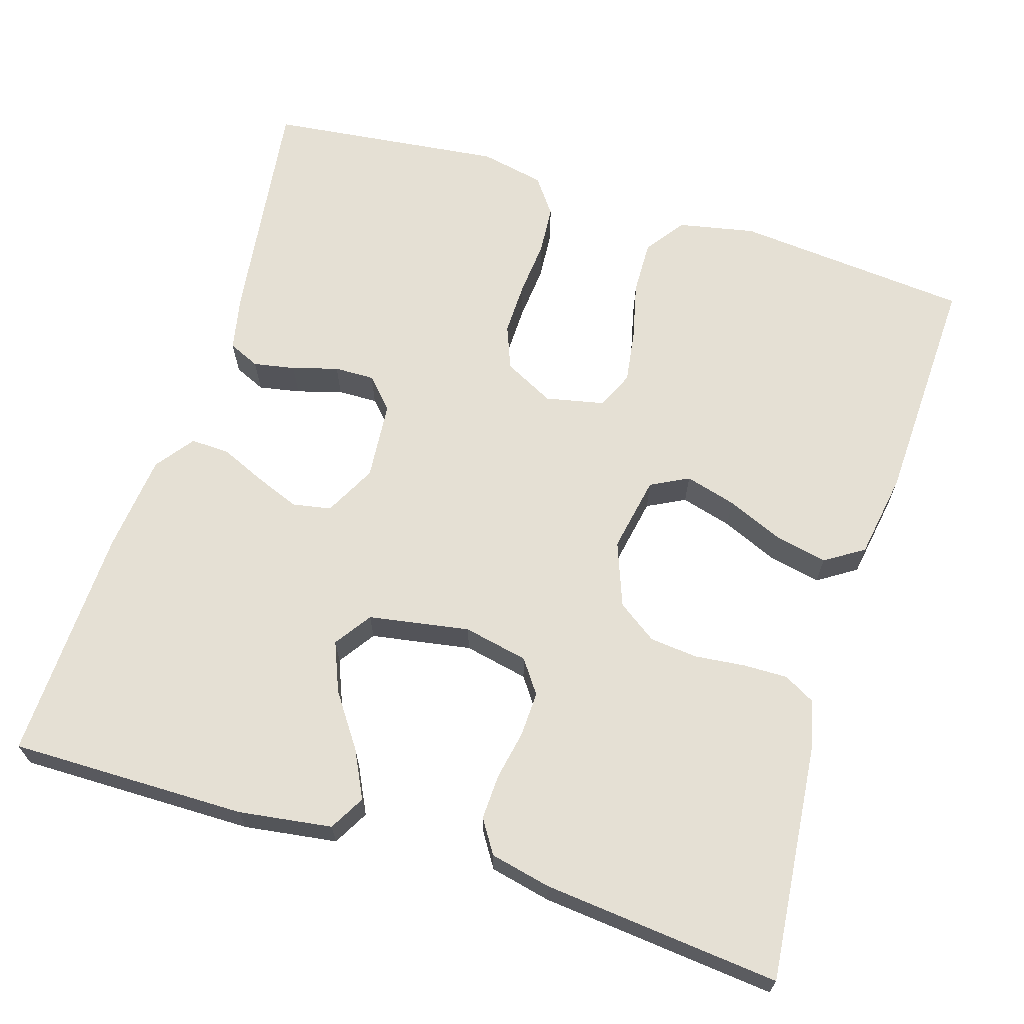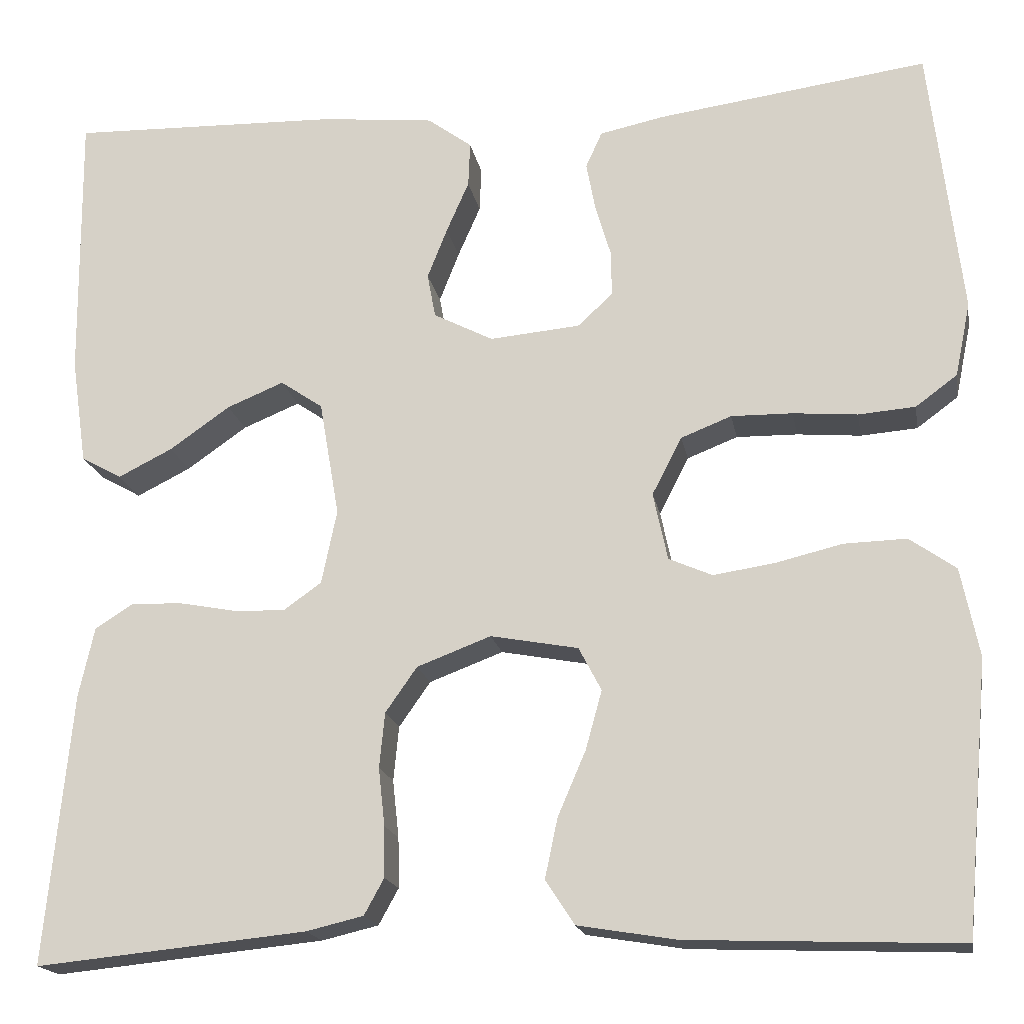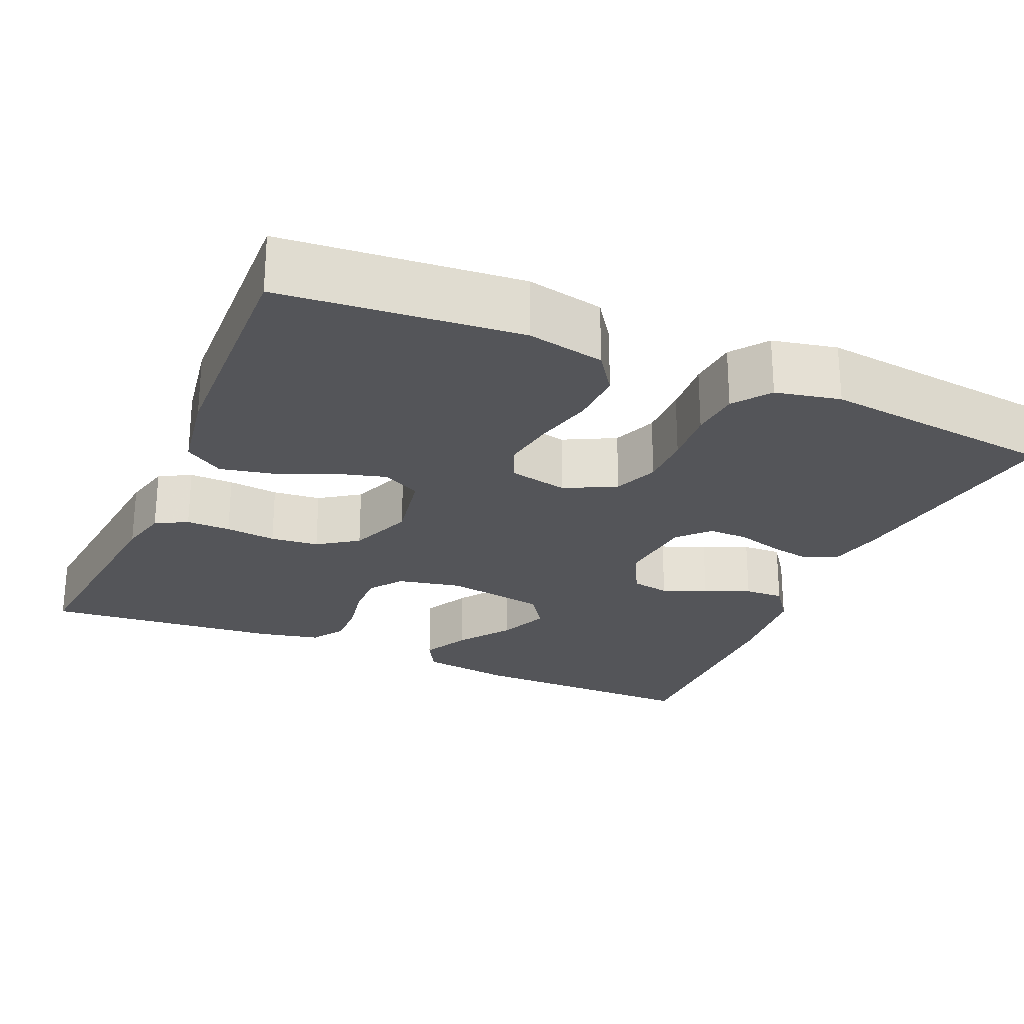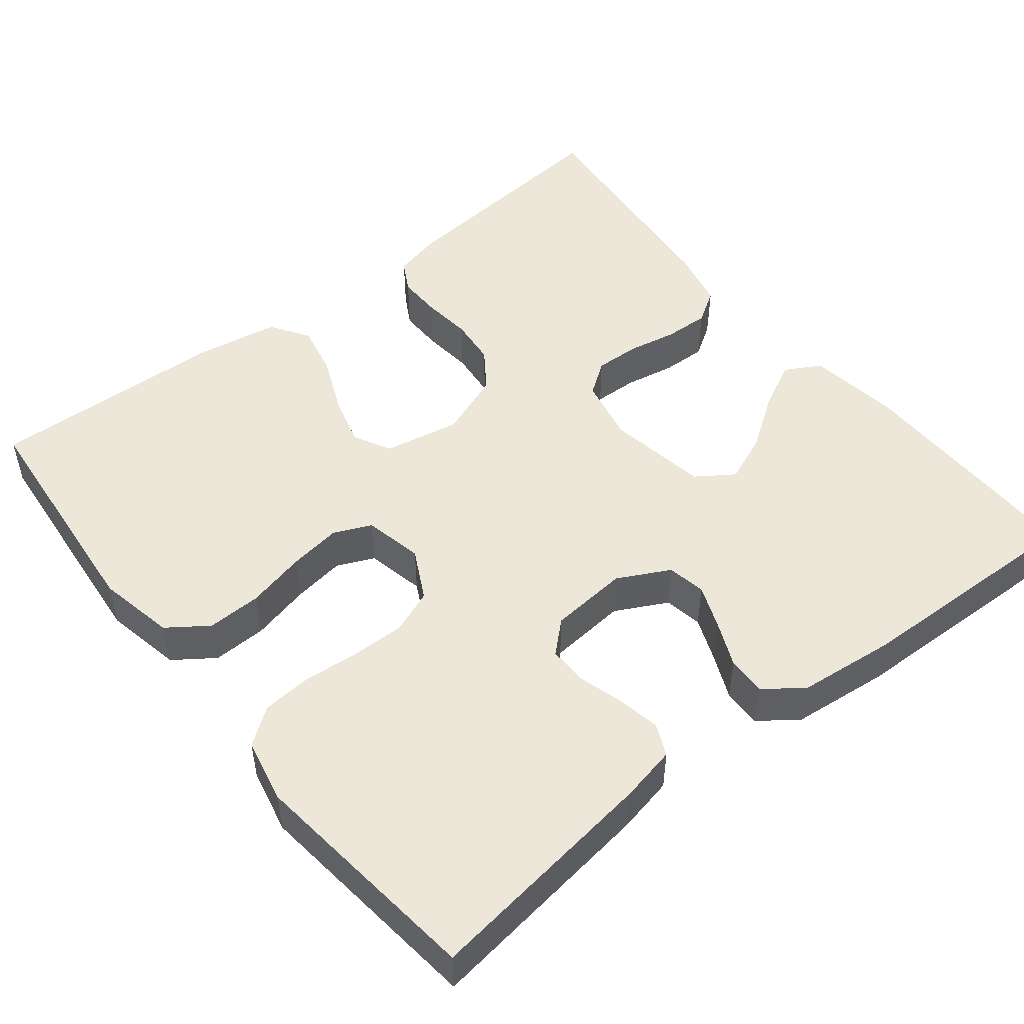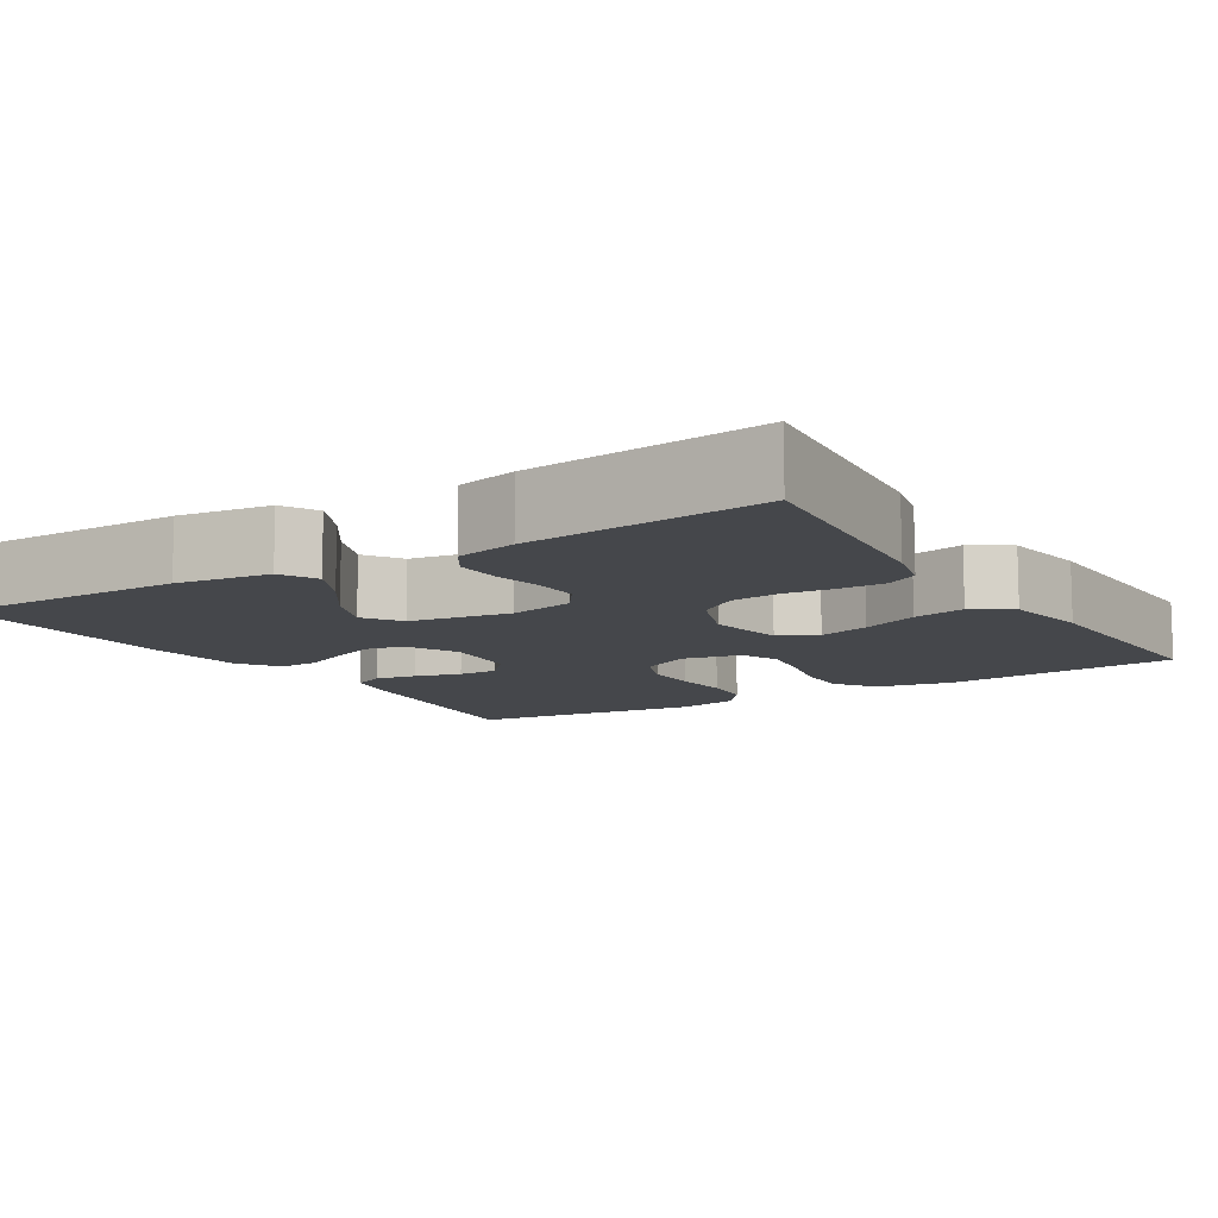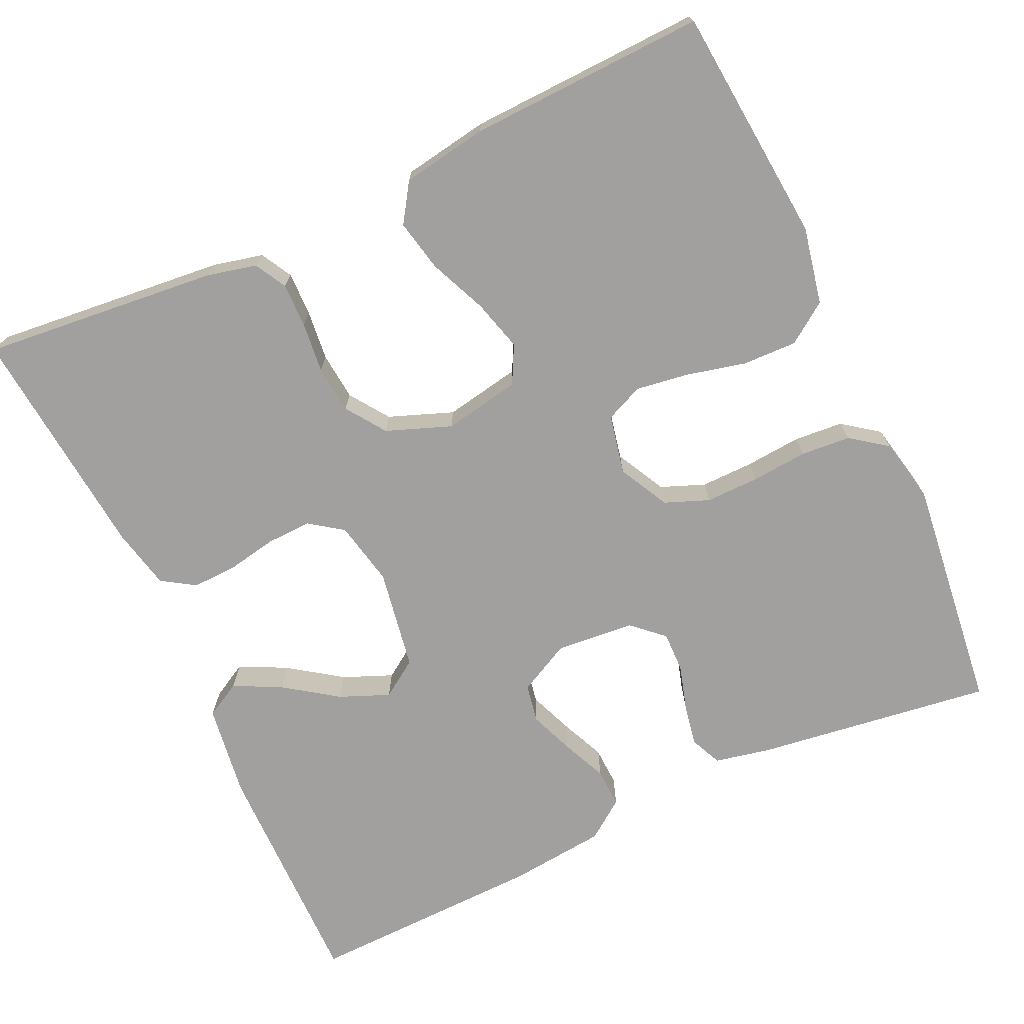
<metadata>
{"format":"obj","ext":"obj","renderer":"f3d","projection":"perspective","resolution":1024,"background":"white","views":[{"elev":65.8,"azim":107.4,"up":"+Y"},{"elev":-17.9,"azim":-169.9,"up":"+Z"},{"elev":-24.7,"azim":-113.5,"up":"+Y"},{"elev":49.7,"azim":-38.4,"up":"+Y"},{"elev":-10.5,"azim":121.9,"up":"+Y"},{"elev":-71.8,"azim":-155.1,"up":"+Y"}]}
</metadata>
<code>
v -0.5 0.07 -0.5
v -0.527 0.07 -0.2
v -0.507 0.07 -0.102
v -0.456 0.07 -0.066
v -0.387 0.07 -0.068
v -0.312 0.07 -0.086
v -0.245 0.07 -0.096
v -0.197 0.07 -0.075
v -0.181 0.07 0
v -0.214 0.07 0.064
v -0.27 0.07 0.086
v -0.338 0.07 0.085
v -0.409 0.07 0.079
v -0.472 0.07 0.084
v -0.518 0.07 0.118
v -0.535 0.07 0.2
v -0.5 0.07 0.5
v -0.2 0.07 0.459
v -0.129 0.07 0.444
v -0.111 0.07 0.404
v -0.121 0.07 0.351
v -0.138 0.07 0.293
v -0.139 0.07 0.242
v -0.1 0.07 0.206
v 0 0.07 0.197
v 0.066 0.07 0.231
v 0.075 0.07 0.28
v 0.053 0.07 0.336
v 0.028 0.07 0.393
v 0.026 0.07 0.443
v 0.075 0.07 0.479
v 0.2 0.07 0.492
v 0.5 0.07 0.5
v 0.497 0.07 0.2
v 0.48 0.07 0.082
v 0.435 0.07 0.057
v 0.375 0.07 0.087
v 0.308 0.07 0.134
v 0.245 0.07 0.16
v 0.198 0.07 0.128
v 0.176 0.07 0
v 0.193 0.07 -0.082
v 0.235 0.07 -0.112
v 0.292 0.07 -0.11
v 0.355 0.07 -0.098
v 0.412 0.07 -0.096
v 0.454 0.07 -0.123
v 0.471 0.07 -0.2
v 0.5 0.07 -0.5
v 0.2 0.07 -0.47
v 0.137 0.07 -0.455
v 0.115 0.07 -0.415
v 0.116 0.07 -0.359
v 0.123 0.07 -0.295
v 0.117 0.07 -0.234
v 0.082 0.07 -0.184
v 0 0.07 -0.153
v -0.097 0.07 -0.171
v -0.122 0.07 -0.219
v -0.104 0.07 -0.284
v -0.073 0.07 -0.356
v -0.059 0.07 -0.422
v -0.091 0.07 -0.471
v -0.2 0.07 -0.489
v -0.5 0 -0.5
v -0.527 0 -0.2
v -0.507 0 -0.102
v -0.456 0 -0.066
v -0.387 0 -0.068
v -0.312 0 -0.086
v -0.245 0 -0.096
v -0.197 0 -0.075
v -0.181 0 0
v -0.214 0 0.064
v -0.27 0 0.086
v -0.338 0 0.085
v -0.409 0 0.079
v -0.472 0 0.084
v -0.518 0 0.118
v -0.535 0 0.2
v -0.5 0 0.5
v -0.2 0 0.459
v -0.129 0 0.444
v -0.111 0 0.404
v -0.121 0 0.351
v -0.138 0 0.293
v -0.139 0 0.242
v -0.1 0 0.206
v 0 0 0.197
v 0.066 0 0.231
v 0.075 0 0.28
v 0.053 0 0.336
v 0.028 0 0.393
v 0.026 0 0.443
v 0.075 0 0.479
v 0.2 0 0.492
v 0.5 0 0.5
v 0.497 0 0.2
v 0.48 0 0.082
v 0.435 0 0.057
v 0.375 0 0.087
v 0.308 0 0.134
v 0.245 0 0.16
v 0.198 0 0.128
v 0.176 0 0
v 0.193 0 -0.082
v 0.235 0 -0.112
v 0.292 0 -0.11
v 0.355 0 -0.098
v 0.412 0 -0.096
v 0.454 0 -0.123
v 0.471 0 -0.2
v 0.5 0 -0.5
v 0.2 0 -0.47
v 0.137 0 -0.455
v 0.115 0 -0.415
v 0.116 0 -0.359
v 0.123 0 -0.295
v 0.117 0 -0.234
v 0.082 0 -0.184
v 0 0 -0.153
v -0.097 0 -0.171
v -0.122 0 -0.219
v -0.104 0 -0.284
v -0.073 0 -0.356
v -0.059 0 -0.422
v -0.091 0 -0.471
v -0.2 0 -0.489
f 4 5 6
f 3 4 6
f 2 3 6
f 1 2 6
f 64 1 6
f 63 64 6
f 62 63 6
f 61 62 6
f 60 61 6
f 59 60 6 7
f 58 59 7 8
f 57 58 8 9
f 56 57 9 10
f 52 53 54
f 51 52 54
f 50 51 54
f 49 50 54
f 48 49 54
f 47 48 54
f 46 47 54
f 45 46 54
f 44 45 54
f 43 44 54 55
f 42 43 55 56
f 36 37 38
f 35 36 38
f 34 35 38
f 33 34 38
f 32 33 38
f 31 32 38
f 30 31 38
f 29 30 38
f 28 29 38
f 27 28 38 39
f 26 27 39 40
f 20 21 22
f 19 20 22
f 18 19 22
f 17 18 22
f 16 17 22
f 15 16 22
f 14 15 22
f 13 14 22
f 12 13 22
f 11 12 22 23
f 10 11 23 24
f 10 24 25
f 56 10 25
f 42 56 25
f 41 42 25
f 25 26 40 41
f 70 69 68
f 70 68 67
f 70 67 66
f 70 66 65
f 70 65 128
f 70 128 127
f 70 127 126
f 70 126 125
f 70 125 124
f 71 70 124 123
f 72 71 123 122
f 73 72 122 121
f 74 73 121 120
f 118 117 116
f 118 116 115
f 118 115 114
f 118 114 113
f 118 113 112
f 118 112 111
f 118 111 110
f 118 110 109
f 118 109 108
f 119 118 108 107
f 120 119 107 106
f 102 101 100
f 102 100 99
f 102 99 98
f 102 98 97
f 102 97 96
f 102 96 95
f 102 95 94
f 102 94 93
f 102 93 92
f 103 102 92 91
f 104 103 91 90
f 86 85 84
f 86 84 83
f 86 83 82
f 86 82 81
f 86 81 80
f 86 80 79
f 86 79 78
f 86 78 77
f 86 77 76
f 87 86 76 75
f 88 87 75 74
f 89 88 74
f 89 74 120
f 89 120 106
f 89 106 105
f 105 104 90 89
f 1 65 66 2
f 2 66 67 3
f 3 67 68 4
f 4 68 69 5
f 5 69 70 6
f 6 70 71 7
f 7 71 72 8
f 8 72 73 9
f 9 73 74 10
f 10 74 75 11
f 11 75 76 12
f 12 76 77 13
f 13 77 78 14
f 14 78 79 15
f 15 79 80 16
f 16 80 81 17
f 17 81 82 18
f 18 82 83 19
f 19 83 84 20
f 20 84 85 21
f 21 85 86 22
f 22 86 87 23
f 23 87 88 24
f 24 88 89 25
f 25 89 90 26
f 26 90 91 27
f 27 91 92 28
f 28 92 93 29
f 29 93 94 30
f 30 94 95 31
f 31 95 96 32
f 32 96 97 33
f 33 97 98 34
f 34 98 99 35
f 35 99 100 36
f 36 100 101 37
f 37 101 102 38
f 38 102 103 39
f 39 103 104 40
f 40 104 105 41
f 41 105 106 42
f 42 106 107 43
f 43 107 108 44
f 44 108 109 45
f 45 109 110 46
f 46 110 111 47
f 47 111 112 48
f 48 112 113 49
f 49 113 114 50
f 50 114 115 51
f 51 115 116 52
f 52 116 117 53
f 53 117 118 54
f 54 118 119 55
f 55 119 120 56
f 56 120 121 57
f 57 121 122 58
f 58 122 123 59
f 59 123 124 60
f 60 124 125 61
f 61 125 126 62
f 62 126 127 63
f 63 127 128 64
f 64 128 65 1

</code>
